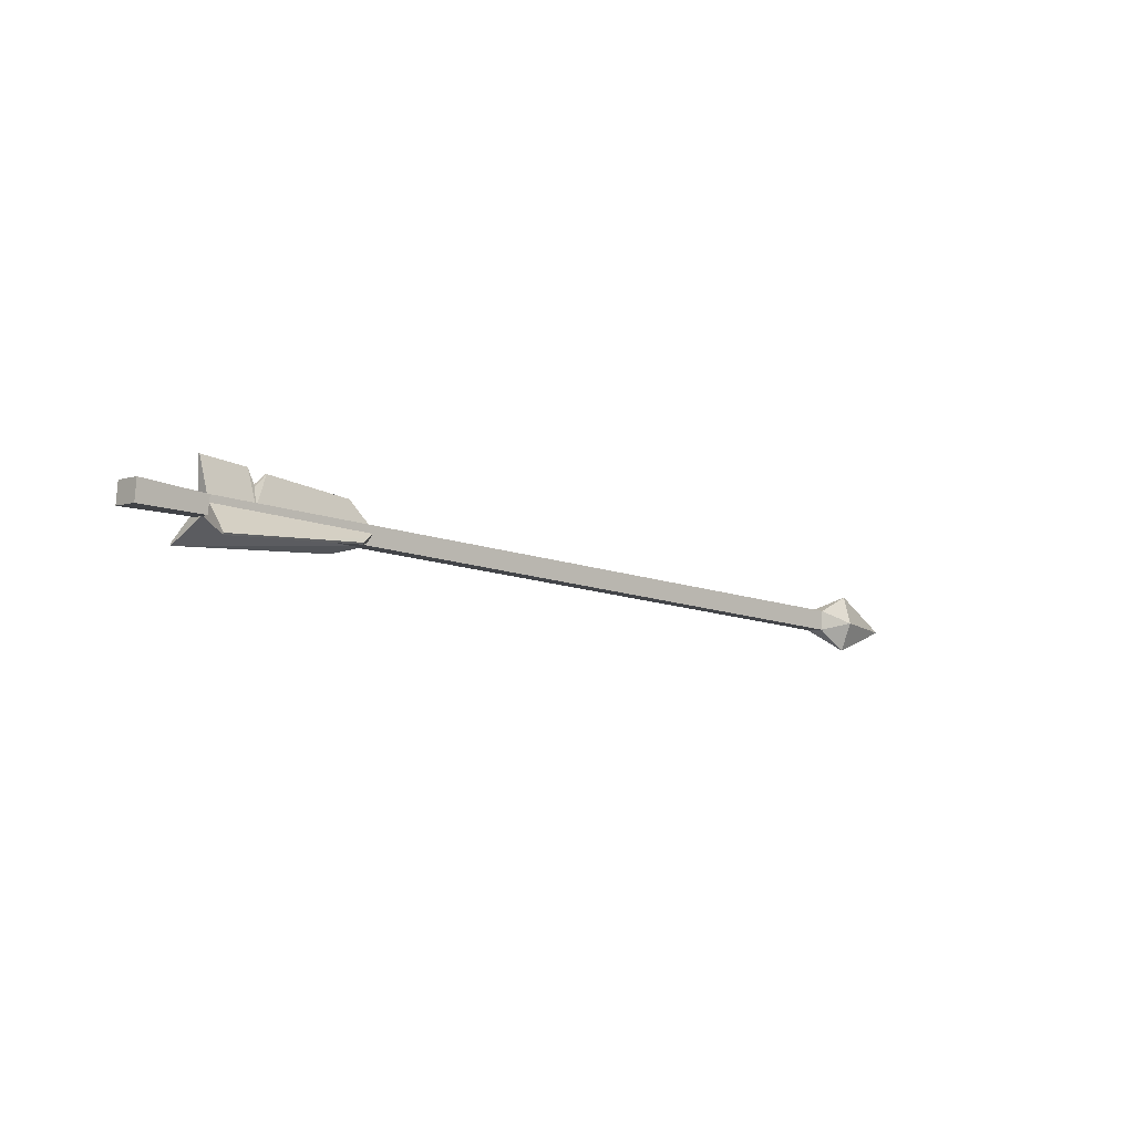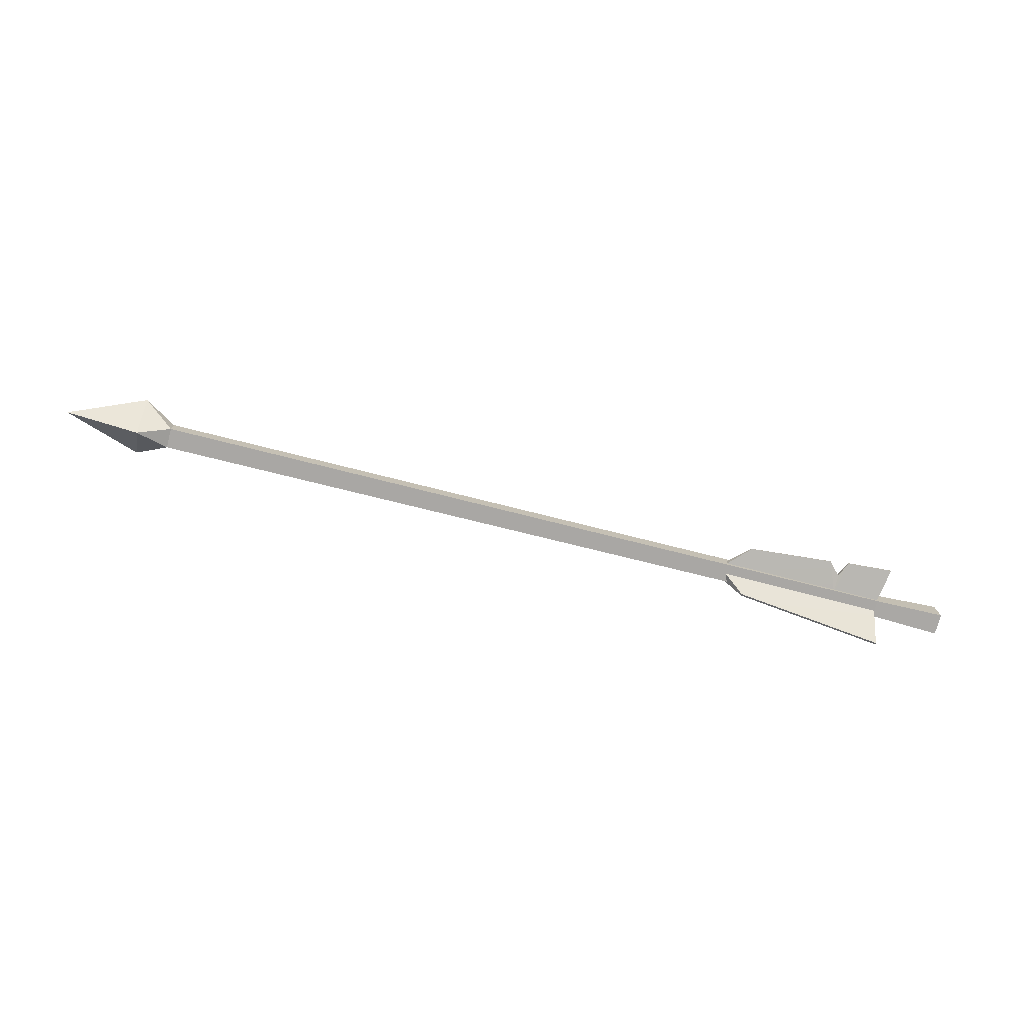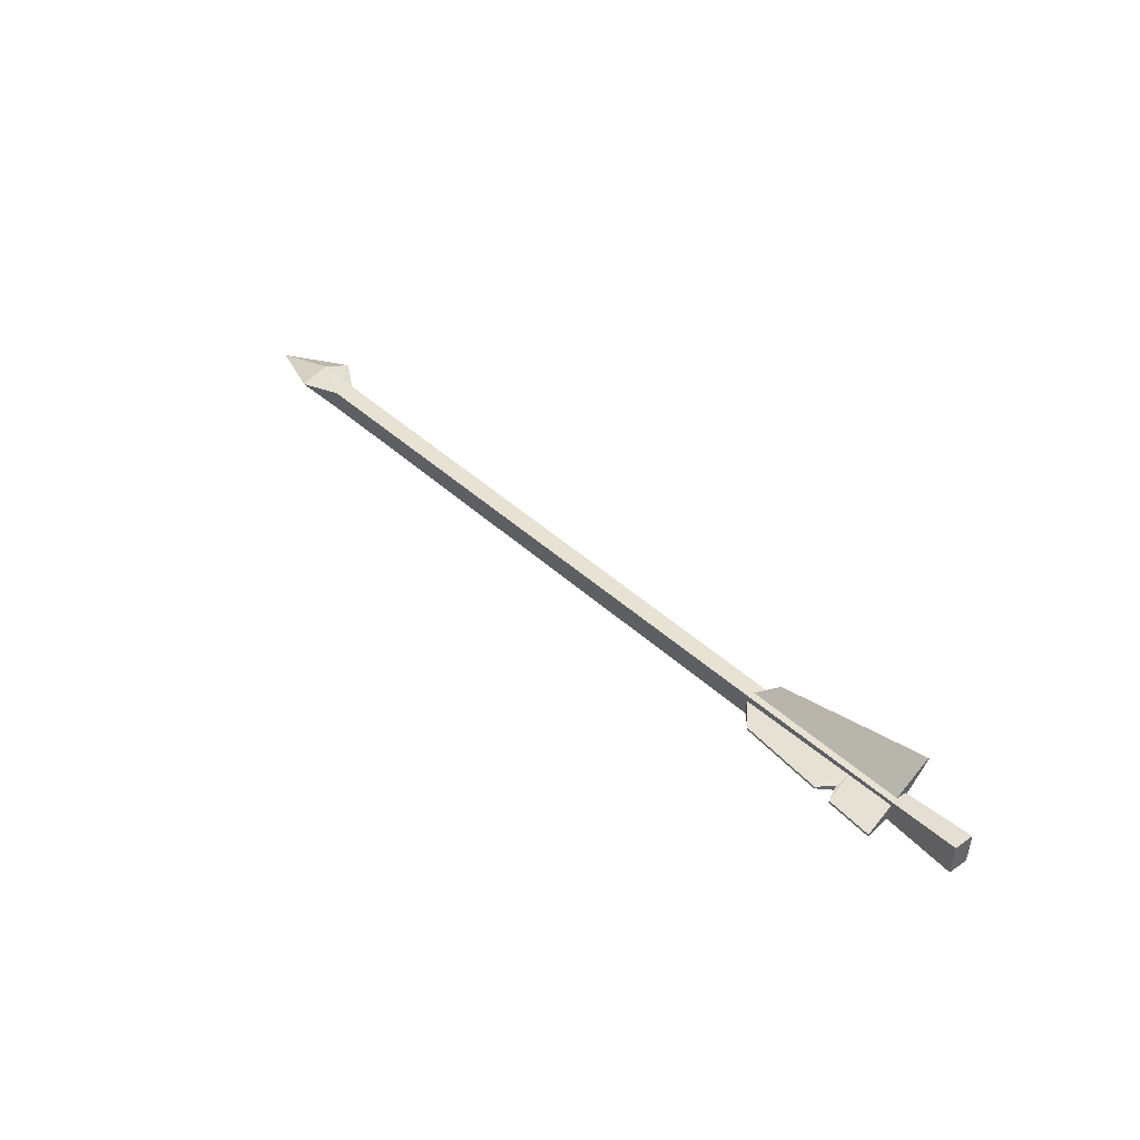
<metadata>
{"format":"obj","ext":"obj","renderer":"f3d","projection":"perspective","resolution":1024,"background":"white","views":[{"elev":-9.3,"azim":-42.7,"up":"+Y"},{"elev":-71.2,"azim":163.9,"up":"+Z"},{"elev":41.6,"azim":-133.5,"up":"+Z"}]}
</metadata>
<code>
g arrow01
v 0.1017 -0.01771 0.01334
v -0.0004114 0.01372 0.02097
v 0.1025 0.007665 0.01493
v -0.001387 -0.01736 0.019
v 1.233 -0.0548 0.01027
v 1.281 -0.04233 0.02986
v 1.28 -0.08458 0.0121
v 1.28 -0.08458 0.0121
v 1.281 -0.04233 0.02986
v 1.393 -0.04442 -0.00654
v -0.0003479 0.01639 -0.02165
v 0.1017 -0.01573 -0.01784
v 0.1026 0.009644 -0.01626
v -0.00132 -0.01469 -0.02361
v 1.233 -0.05307 -0.01728
v 1.281 -0.03882 -0.03005
v 1.234 -0.02353 -0.01542
v -0.001387 -0.01736 0.019
v -0.0003479 0.01639 -0.02165
v -0.0004114 0.01372 0.02097
v -0.00132 -0.01469 -0.02361
v 0.1025 0.007665 0.01493
v -0.0003479 0.01639 -0.02165
v 0.1026 0.009644 -0.01626
v -0.0004114 0.01372 0.02097
v 0.288 0.004134 -0.01604
v 0.288 0.002228 0.01437
v 1.234 -0.02526 0.01214
v 1.234 -0.02353 -0.01542
v 1.234 -0.02526 0.01214
v 1.234 -0.02353 -0.01542
v 1.283 0.0008127 0.017
v 1.283 0.0008127 0.017
v 1.281 -0.03882 -0.03005
v 1.393 -0.04442 -0.00654
v 1.393 -0.04442 -0.00654
v 1.281 -0.03882 -0.03005
v 1.28 -0.08458 0.0121
v 1.28 -0.08458 0.0121
v 1.281 -0.03882 -0.03005
v 1.233 -0.05307 -0.01728
v 0.2871 -0.02467 0.01268
v 1.233 -0.05307 -0.01728
v 0.2872 -0.02277 -0.01774
v 1.233 -0.0548 0.01027
v 0.1017 -0.01573 -0.01784
v 0.1017 -0.01771 0.01334
v -0.001387 -0.01736 0.019
v -0.00132 -0.01469 -0.02361
v 1.233 -0.0548 0.01027
v 0.288 0.002228 0.01437
v 1.234 -0.02526 0.01214
v 0.2871 -0.02467 0.01268
v 0.1025 0.007665 0.01493
v 0.1017 -0.01771 0.01334
v 1.234 -0.02353 -0.01542
v 0.2872 -0.02277 -0.01774
v 1.233 -0.05307 -0.01728
v 0.288 0.004134 -0.01604
v 0.1017 -0.01573 -0.01784
v 0.1026 0.009644 -0.01626
v 1.283 0.0008127 0.017
v 1.234 -0.02353 -0.01542
v 1.281 -0.03882 -0.03005
v 1.28 -0.08458 0.0121
v 1.233 -0.05307 -0.01728
v 1.233 -0.0548 0.01027
v 1.393 -0.04442 -0.00654
v 1.281 -0.04233 0.02986
v 1.283 0.0008127 0.017
v 1.281 -0.04233 0.02986
v 1.234 -0.02526 0.01214
v 1.283 0.0008127 0.017
v 1.234 -0.02526 0.01214
v 1.281 -0.04233 0.02986
v 1.233 -0.0548 0.01027
v 0.1633 0.05174 0.001344
v 0.09437 0.05857 0.001546
v 0.09438 0.05901 -0.001478
v 0.1633 0.05222 -0.001657
v 0.1024 0.003762 0.009962
v 0.09437 0.05857 0.001546
v 0.1633 0.05174 0.001344
v 0.1716 0.00165 0.008881
v 0.1911 0.04714 0.001288
v 0.3173 0.03271 0.0008902
v 0.3516 -0.003839 0.006071
v 0.3516 -0.003839 0.006071
v 0.3174 0.03326 -0.002059
v 0.3517 -0.001932 -0.008548
v 0.3174 0.03326 -0.002059
v 0.3173 0.03271 0.0008902
v 0.1717 0.003132 -0.01088
v 0.1633 0.05222 -0.001657
v 0.09438 0.05901 -0.001478
v 0.1024 0.005082 -0.01178
v 0.3517 -0.001932 -0.008548
v 0.1911 0.04763 -0.001707
v 0.3174 0.03326 -0.002059
v 0.1024 0.005082 -0.01178
v 0.09437 0.05857 0.001546
v 0.1024 0.003762 0.009962
v 0.09438 0.05901 -0.001478
v 0.3175 -0.03004 0.03136
v 0.09476 -0.04587 0.05937
v 0.3175 -0.02776 0.03332
v 0.09475 -0.04827 0.05747
v 0.1028 -0.01396 -0.004519
v 0.3175 -0.03004 0.03136
v 0.3519 -0.01817 0.0004429
v 0.3175 -0.03004 0.03136
v 0.1028 -0.01396 -0.004519
v 0.09475 -0.04827 0.05747
v 0.3519 -0.01817 0.0004429
v 0.3175 -0.02776 0.03332
v 0.352 -0.006465 0.009403
v 0.3175 -0.03004 0.03136
v 0.352 -0.006465 0.009403
v 0.09476 -0.04587 0.05937
v 0.1029 0.004205 0.007492
v 0.3175 -0.02776 0.03332
v 0.1029 0.004205 0.007492
v 0.09475 -0.04827 0.05747
v 0.1028 -0.01396 -0.004519
v 0.09476 -0.04587 0.05937
v 0.3173 -0.03062 -0.03927
v 0.09475 -0.04639 -0.05824
v 0.3174 -0.03346 -0.03828
v 0.09474 -0.04355 -0.05937
v 0.1025 -0.005278 -0.01532
v 0.3173 -0.03062 -0.03927
v 0.3518 -0.009785 -0.01353
v 0.09474 -0.04355 -0.05937
v 0.3518 -0.009785 -0.01353
v 0.3174 -0.03346 -0.03828
v 0.3518 -0.0234 -0.007874
v 0.3173 -0.03062 -0.03927
v 0.3518 -0.0234 -0.007874
v 0.09475 -0.04639 -0.05824
v 0.1028 -0.01527 -0.001981
v 0.09475 -0.04639 -0.05824
v 0.3518 -0.0234 -0.007874
v 0.3174 -0.03346 -0.03828
v 0.1028 -0.01527 -0.001981
v 0.09474 -0.04355 -0.05937
v 0.1025 -0.005278 -0.01532
v 0.09474 -0.04355 -0.05937
v 0.1028 -0.01527 -0.001981
v 0.09475 -0.04639 -0.05824
v 0.1716 0.00165 0.008881
v 0.1724 0.02857 0.003374
v 0.1911 0.04714 0.001288
v 0.1724 0.02857 0.003374
v 0.1633 0.05174 0.001344
v 0.1633 0.05222 -0.001657
v 0.1724 0.02905 -0.003742
v 0.1724 0.02905 -0.003742
v 0.1633 0.05222 -0.001657
v 0.1717 0.003132 -0.01088
v 0.3173 0.03271 0.0008902
v 0.1911 0.04714 0.001288
v 0.1911 0.04763 -0.001707
v 0.3174 0.03326 -0.002059
v 0.1911 0.04714 0.001288
v 0.1724 0.02857 0.003374
v 0.1724 0.02905 -0.003742
v 0.1911 0.04714 0.001288
v 0.1724 0.02905 -0.003742
v 0.1911 0.04763 -0.001707
v 0.1716 0.00165 0.008881
v 0.1633 0.05174 0.001344
v 0.1724 0.02857 0.003374
v 0.1911 0.04763 -0.001707
v 0.1724 0.02905 -0.003742
v 0.1717 0.003132 -0.01088
g arrow01_0
f 3 2 1
f 4 1 2
f 7 6 5
f 10 9 8
f 13 12 11
f 14 11 12
f 17 16 15
f 20 19 18
f 21 18 19
f 24 23 22
f 25 22 23
f 26 24 22
f 27 26 22
f 27 28 26
f 29 26 28
f 32 31 30
f 35 34 33
f 38 37 36
f 41 40 39
f 44 43 42
f 45 42 43
f 46 44 42
f 47 46 42
f 47 48 46
f 49 46 48
f 52 51 50
f 53 50 51
f 51 54 53
f 55 53 54
f 58 57 56
f 59 56 57
f 57 60 59
f 61 59 60
f 64 63 62
f 67 66 65
f 70 69 68
f 73 72 71
f 76 75 74
f 79 78 77
f 80 79 77
f 83 82 81
f 84 83 81
f 86 85 84
f 87 86 84
f 90 89 88
f 92 88 91
f 95 94 93
f 96 95 93
f 93 98 97
f 98 99 97
f 102 101 100
f 103 100 101
f 106 105 104
f 107 104 105
f 110 109 108
f 113 112 111
f 116 115 114
f 117 114 115
f 120 119 118
f 121 118 119
f 124 123 122
f 125 122 123
f 128 127 126
f 129 126 127
f 132 131 130
f 133 130 131
f 136 135 134
f 137 134 135
f 140 139 138
f 143 142 141
f 146 145 144
f 149 148 147
f 152 151 150
f 155 154 153
f 156 155 153
f 159 158 157
f 162 161 160
f 163 162 160
f 166 165 164
f 169 168 167
f 172 171 170
f 175 174 173

</code>
